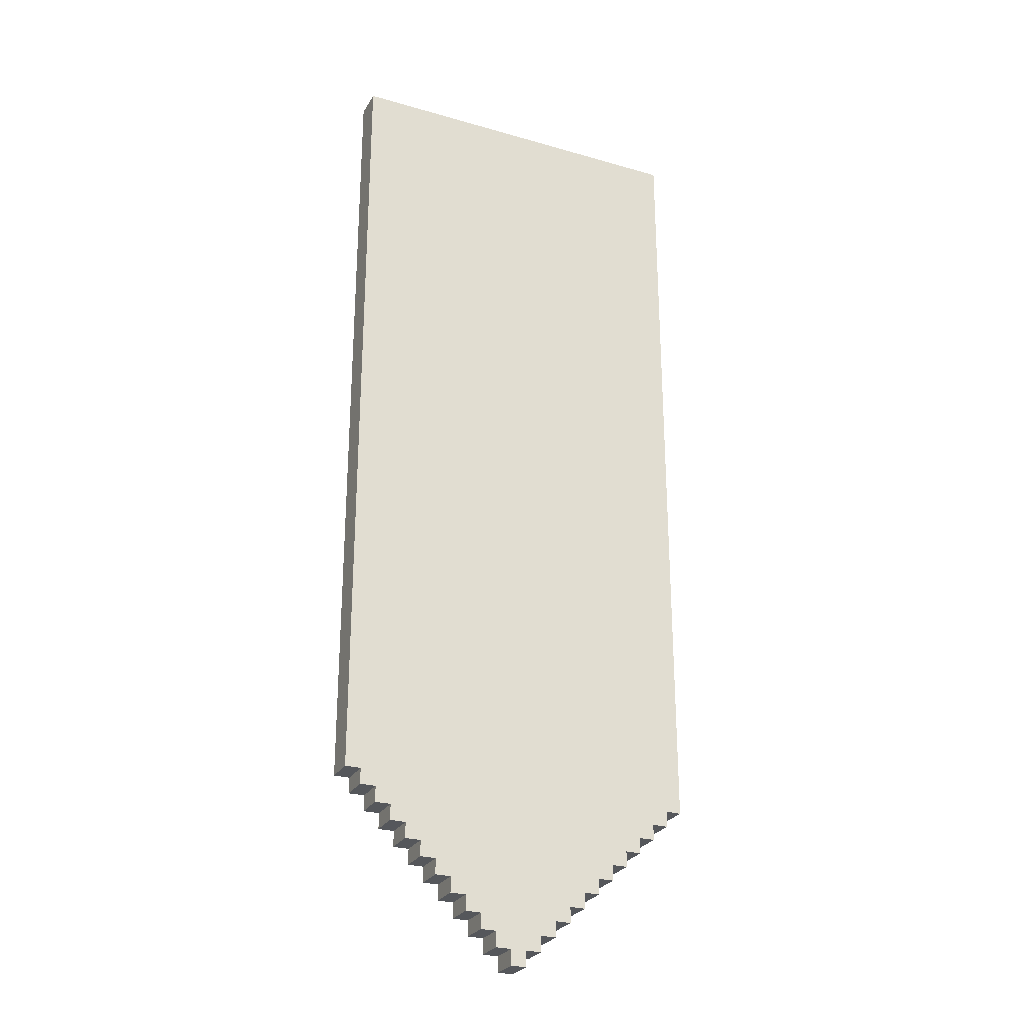
<metadata>
{"format":"obj","ext":"obj","renderer":"f3d","projection":"perspective","resolution":1024,"background":"white","views":[{"elev":-26.8,"azim":-24.2,"up":"+Y"}]}
</metadata>
<code>
o
v -1.1 -2 0.1
v -1.1 -2 -0.1
v -1.1 3.1 0.1
v -1.1 3.1 -0.1
v -1 -2.1 0.1
v -1 -2.1 -0.1
v -1 -2 0.1
v -1 -2 -0.1
v -0.9 -2.2 0.1
v -0.9 -2.2 -0.1
v -0.9 -2.1 0.1
v -0.9 -2.1 -0.1
v -0.8 -2.3 0.1
v -0.8 -2.3 -0.1
v -0.8 -2.2 0.1
v -0.8 -2.2 -0.1
v -0.7 -2.4 0.1
v -0.7 -2.4 -0.1
v -0.7 -2.3 0.1
v -0.7 -2.3 -0.1
v -0.6 -2.5 0.1
v -0.6 -2.5 -0.1
v -0.6 -2.4 0.1
v -0.6 -2.4 -0.1
v -0.5 -2.6 0.1
v -0.5 -2.6 -0.1
v -0.5 -2.5 0.1
v -0.5 -2.5 -0.1
v -0.4 -2.7 0.1
v -0.4 -2.7 -0.1
v -0.4 -2.6 0.1
v -0.4 -2.6 -0.1
v -0.3 -2.8 0.1
v -0.3 -2.8 -0.1
v -0.3 -2.7 0.1
v -0.3 -2.7 -0.1
v -0.2 -2.9 0.1
v -0.2 -2.9 -0.1
v -0.2 -2.8 0.1
v -0.2 -2.8 -0.1
v -0.1 -3 0.1
v -0.1 -3 -0.1
v -0.1 -2.9 0.1
v -0.1 -2.9 -0.1
v 0 -3.1 0.1
v 0 -3.1 -0.1
v 0 -3 0.1
v 0 -3 -0.1
v 0.1 -3.1 0.1
v 0.1 -3.1 -0.1
v 0.1 -3 0.1
v 0.1 -3 -0.1
v 0.2 -3 0.1
v 0.2 -3 -0.1
v 0.2 -2.9 0.1
v 0.2 -2.9 -0.1
v 0.3 -2.9 0.1
v 0.3 -2.9 -0.1
v 0.3 -2.8 0.1
v 0.3 -2.8 -0.1
v 0.4 -2.8 0.1
v 0.4 -2.8 -0.1
v 0.4 -2.7 0.1
v 0.4 -2.7 -0.1
v 0.5 -2.7 0.1
v 0.5 -2.7 -0.1
v 0.5 -2.6 0.1
v 0.5 -2.6 -0.1
v 0.6 -2.6 0.1
v 0.6 -2.6 -0.1
v 0.6 -2.5 0.1
v 0.6 -2.5 -0.1
v 0.7 -2.5 0.1
v 0.7 -2.5 -0.1
v 0.7 -2.4 0.1
v 0.7 -2.4 -0.1
v 0.8 -2.4 0.1
v 0.8 -2.4 -0.1
v 0.8 -2.3 0.1
v 0.8 -2.3 -0.1
v 0.9 -2.3 0.1
v 0.9 -2.3 -0.1
v 0.9 -2.2 0.1
v 0.9 -2.2 -0.1
v 1 -2.2 0.1
v 1 -2.2 -0.1
v 1 -2.1 0.1
v 1 -2.1 -0.1
v 1.1 -2.1 0.1
v 1.1 -2.1 -0.1
v 1.1 -2 0.1
v 1.1 -2 -0.1
v 1.2 -2 0.1
v 1.2 -2 -0.1
v 1.2 3.1 0.1
v 1.2 3.1 -0.1
v -1.1 -2 0.1
v -1.1 3.1 0.1
v -1 -2.1 0.1
v -1 -2 0.1
v -0.9 -2.2 0.1
v -0.9 -2.1 0.1
v -0.9 -1.9 0.1
v -0.9 2.9 0.1
v -0.8 -2.3 0.1
v -0.8 -2.2 0.1
v -0.8 -2 0.1
v -0.8 -1.9 0.1
v -0.7 -2.4 0.1
v -0.7 -2.3 0.1
v -0.7 -2.1 0.1
v -0.7 -2 0.1
v -0.7 -1.8 0.1
v -0.7 2.7 0.1
v -0.6 -2.5 0.1
v -0.6 -2.4 0.1
v -0.6 -2.2 0.1
v -0.6 -2.1 0.1
v -0.6 -1.9 0.1
v -0.6 -1.8 0.1
v -0.6 -1.7 0.1
v -0.6 0.7 0.1
v -0.6 0.8 0.1
v -0.6 1 0.1
v -0.6 1.4 0.1
v -0.6 1.6 0.1
v -0.6 2.4 0.1
v -0.6 2.6 0.1
v -0.5 -2.6 0.1
v -0.5 -2.5 0.1
v -0.5 -2.3 0.1
v -0.5 -2.2 0.1
v -0.5 -2 0.1
v -0.5 -1.9 0.1
v -0.5 -1.7 0.1
v -0.5 0.7 0.1
v -0.5 0.8 0.1
v -0.5 0.9 0.1
v -0.5 1 0.1
v -0.5 1.1 0.1
v -0.5 1.5 0.1
v -0.5 1.6 0.1
v -0.5 2.4 0.1
v -0.5 2.5 0.1
v -0.4 -2.7 0.1
v -0.4 -2.6 0.1
v -0.4 -2.4 0.1
v -0.4 -2.3 0.1
v -0.4 -2.1 0.1
v -0.4 -2 0.1
v -0.4 -1.9 0.1
v -0.4 -1.8 0.1
v -0.4 0.9 0.1
v -0.4 1 0.1
v -0.4 1.4 0.1
v -0.4 1.5 0.1
v -0.4 1.9 0.1
v -0.4 2 0.1
v -0.4 2.1 0.1
v -0.4 2.5 0.1
v -0.4 2.6 0.1
v -0.3 -2.8 0.1
v -0.3 -2.7 0.1
v -0.3 -2.5 0.1
v -0.3 -2.4 0.1
v -0.3 -2.2 0.1
v -0.3 -2.1 0.1
v -0.3 -2 0.1
v -0.3 -1.9 0.1
v -0.3 -1.8 0.1
v -0.3 0 0.1
v -0.3 0.1 0.1
v -0.3 0.3 0.1
v -0.3 0.6 0.1
v -0.3 1.1 0.1
v -0.3 1.2 0.1
v -0.3 2 0.1
v -0.3 2.1 0.1
v -0.2 -2.9 0.1
v -0.2 -2.8 0.1
v -0.2 -2.6 0.1
v -0.2 -2.5 0.1
v -0.2 -2.3 0.1
v -0.2 -2.2 0.1
v -0.2 -2 0.1
v -0.2 -1.9 0.1
v -0.2 -1.6 0.1
v -0.2 0 0.1
v -0.2 0.1 0.1
v -0.2 0.2 0.1
v -0.2 0.3 0.1
v -0.2 0.4 0.1
v -0.2 0.5 0.1
v -0.2 0.6 0.1
v -0.2 1 0.1
v -0.2 1.1 0.1
v -0.2 1.6 0.1
v -0.2 1.8 0.1
v -0.2 1.9 0.1
v -0.2 2.1 0.1
v -0.2 2.2 0.1
v -0.2 2.3 0.1
v -0.2 2.4 0.1
v -0.1 -3 0.1
v -0.1 -2.9 0.1
v -0.1 -2.7 0.1
v -0.1 -2.6 0.1
v -0.1 -2.4 0.1
v -0.1 -2.3 0.1
v -0.1 -2.2 0.1
v -0.1 -2.1 0.1
v -0.1 -1.7 0.1
v -0.1 -1.6 0.1
v -0.1 -0.2 0.1
v -0.1 -0.1 0.1
v -0.1 0.2 0.1
v -0.1 0.3 0.1
v -0.1 0.7 0.1
v -0.1 0.8 0.1
v -0.1 1.3 0.1
v -0.1 1.4 0.1
v -0.1 1.8 0.1
v -0.1 2 0.1
v -0.1 2.3 0.1
v -0.1 2.4 0.1
v 0 -3.1 0.1
v 0 -3 0.1
v 0 -2.8 0.1
v 0 -2.7 0.1
v 0 -2.5 0.1
v 0 -2.4 0.1
v 0 -2.3 0.1
v 0 -2.2 0.1
v 0 -2.1 0.1
v 0 -1.8 0.1
v 0 -1.7 0.1
v 0 -1.6 0.1
v 0 -0.2 0.1
v 0 0.3 0.1
v 0 0.4 0.1
v 0 0.5 0.1
v 0 0.7 0.1
v 0 0.9 0.1
v 0 1 0.1
v 0 1.2 0.1
v 0 1.3 0.1
v 0 2 0.1
v 0 2.1 0.1
v 0 2.2 0.1
v 0 2.4 0.1
v 0.1 -3.1 0.1
v 0.1 -3 0.1
v 0.1 -2.8 0.1
v 0.1 -2.7 0.1
v 0.1 -2.5 0.1
v 0.1 -2.4 0.1
v 0.1 -2.3 0.1
v 0.1 -2.2 0.1
v 0.1 -2.1 0.1
v 0.1 -1.8 0.1
v 0.1 -1.7 0.1
v 0.1 -1.6 0.1
v 0.1 -0.2 0.1
v 0.1 0.3 0.1
v 0.1 0.4 0.1
v 0.1 0.5 0.1
v 0.1 0.7 0.1
v 0.1 0.9 0.1
v 0.1 1 0.1
v 0.1 1.2 0.1
v 0.1 1.3 0.1
v 0.1 2 0.1
v 0.1 2.1 0.1
v 0.1 2.2 0.1
v 0.1 2.4 0.1
v 0.2 -3 0.1
v 0.2 -2.9 0.1
v 0.2 -2.7 0.1
v 0.2 -2.6 0.1
v 0.2 -2.4 0.1
v 0.2 -2.3 0.1
v 0.2 -2.2 0.1
v 0.2 -2.1 0.1
v 0.2 -1.7 0.1
v 0.2 -1.6 0.1
v 0.2 -0.2 0.1
v 0.2 -0.1 0.1
v 0.2 0.2 0.1
v 0.2 0.3 0.1
v 0.2 0.7 0.1
v 0.2 0.8 0.1
v 0.2 1.3 0.1
v 0.2 1.4 0.1
v 0.2 1.8 0.1
v 0.2 2 0.1
v 0.2 2.3 0.1
v 0.2 2.4 0.1
v 0.3 -2.9 0.1
v 0.3 -2.8 0.1
v 0.3 -2.6 0.1
v 0.3 -2.5 0.1
v 0.3 -2.3 0.1
v 0.3 -2.2 0.1
v 0.3 -2 0.1
v 0.3 -1.9 0.1
v 0.3 -1.6 0.1
v 0.3 0 0.1
v 0.3 0.1 0.1
v 0.3 0.2 0.1
v 0.3 0.3 0.1
v 0.3 0.4 0.1
v 0.3 0.5 0.1
v 0.3 0.6 0.1
v 0.3 1 0.1
v 0.3 1.1 0.1
v 0.3 1.6 0.1
v 0.3 1.8 0.1
v 0.3 1.9 0.1
v 0.3 2.1 0.1
v 0.3 2.2 0.1
v 0.3 2.3 0.1
v 0.3 2.4 0.1
v 0.4 -2.8 0.1
v 0.4 -2.7 0.1
v 0.4 -2.5 0.1
v 0.4 -2.4 0.1
v 0.4 -2.2 0.1
v 0.4 -2.1 0.1
v 0.4 -2 0.1
v 0.4 -1.9 0.1
v 0.4 -1.8 0.1
v 0.4 0 0.1
v 0.4 0.1 0.1
v 0.4 0.3 0.1
v 0.4 0.6 0.1
v 0.4 1.1 0.1
v 0.4 1.2 0.1
v 0.4 2 0.1
v 0.4 2.1 0.1
v 0.5 -2.7 0.1
v 0.5 -2.6 0.1
v 0.5 -2.4 0.1
v 0.5 -2.3 0.1
v 0.5 -2.1 0.1
v 0.5 -2 0.1
v 0.5 -1.9 0.1
v 0.5 -1.8 0.1
v 0.5 0.9 0.1
v 0.5 1 0.1
v 0.5 1.4 0.1
v 0.5 1.5 0.1
v 0.5 1.9 0.1
v 0.5 2 0.1
v 0.5 2.1 0.1
v 0.5 2.5 0.1
v 0.5 2.6 0.1
v 0.6 -2.6 0.1
v 0.6 -2.5 0.1
v 0.6 -2.3 0.1
v 0.6 -2.2 0.1
v 0.6 -2 0.1
v 0.6 -1.9 0.1
v 0.6 -1.7 0.1
v 0.6 0.7 0.1
v 0.6 0.8 0.1
v 0.6 0.9 0.1
v 0.6 1 0.1
v 0.6 1.1 0.1
v 0.6 1.5 0.1
v 0.6 1.6 0.1
v 0.6 2.4 0.1
v 0.6 2.5 0.1
v 0.7 -2.5 0.1
v 0.7 -2.4 0.1
v 0.7 -2.2 0.1
v 0.7 -2.1 0.1
v 0.7 -1.9 0.1
v 0.7 -1.8 0.1
v 0.7 -1.7 0.1
v 0.7 0.7 0.1
v 0.7 0.8 0.1
v 0.7 1 0.1
v 0.7 1.4 0.1
v 0.7 1.6 0.1
v 0.7 2.4 0.1
v 0.7 2.6 0.1
v 0.8 -2.4 0.1
v 0.8 -2.3 0.1
v 0.8 -2.1 0.1
v 0.8 -2 0.1
v 0.8 -1.8 0.1
v 0.8 2.7 0.1
v 0.9 -2.3 0.1
v 0.9 -2.2 0.1
v 0.9 -2 0.1
v 0.9 -1.9 0.1
v 1 -2.2 0.1
v 1 -2.1 0.1
v 1 -1.9 0.1
v 1 2.9 0.1
v 1.1 -2.1 0.1
v 1.1 -2 0.1
v 1.2 -2 0.1
v 1.2 3.1 0.1
v -1.1 -2 -0.1
v -1.1 3.1 -0.1
v -1 -2.1 -0.1
v -1 -2 -0.1
v -0.9 -2.2 -0.1
v -0.9 -2.1 -0.1
v -0.8 -2.3 -0.1
v -0.8 -2.2 -0.1
v -0.7 -2.4 -0.1
v -0.7 -2.3 -0.1
v -0.6 -2.5 -0.1
v -0.6 -2.4 -0.1
v -0.5 -2.6 -0.1
v -0.5 -2.5 -0.1
v -0.4 -2.7 -0.1
v -0.4 -2.6 -0.1
v -0.3 -2.8 -0.1
v -0.3 -2.7 -0.1
v -0.2 -2.9 -0.1
v -0.2 -2.8 -0.1
v -0.1 -3 -0.1
v -0.1 -2.9 -0.1
v 0 -3.1 -0.1
v 0 -3 -0.1
v 0.1 -3.1 -0.1
v 0.1 -3 -0.1
v 0.2 -3 -0.1
v 0.2 -2.9 -0.1
v 0.3 -2.9 -0.1
v 0.3 -2.8 -0.1
v 0.4 -2.8 -0.1
v 0.4 -2.7 -0.1
v 0.5 -2.7 -0.1
v 0.5 -2.6 -0.1
v 0.6 -2.6 -0.1
v 0.6 -2.5 -0.1
v 0.7 -2.5 -0.1
v 0.7 -2.4 -0.1
v 0.8 -2.4 -0.1
v 0.8 -2.3 -0.1
v 0.9 -2.3 -0.1
v 0.9 -2.2 -0.1
v 1 -2.2 -0.1
v 1 -2.1 -0.1
v 1.1 -2.1 -0.1
v 1.1 -2 -0.1
v 1.2 -2 -0.1
v 1.2 3.1 -0.1
v 0 -3.1 0.1
v 0.1 -3.1 0.1
v 0 -3.1 -0.1
v 0.1 -3.1 -0.1
v -0.1 -3 0.1
v 0 -3 0.1
v 0.1 -3 0.1
v 0.2 -3 0.1
v -0.1 -3 -0.1
v 0 -3 -0.1
v 0.1 -3 -0.1
v 0.2 -3 -0.1
v -0.2 -2.9 0.1
v -0.1 -2.9 0.1
v 0.2 -2.9 0.1
v 0.3 -2.9 0.1
v -0.2 -2.9 -0.1
v -0.1 -2.9 -0.1
v 0.2 -2.9 -0.1
v 0.3 -2.9 -0.1
v -0.3 -2.8 0.1
v -0.2 -2.8 0.1
v 0.3 -2.8 0.1
v 0.4 -2.8 0.1
v -0.3 -2.8 -0.1
v -0.2 -2.8 -0.1
v 0.3 -2.8 -0.1
v 0.4 -2.8 -0.1
v -0.4 -2.7 0.1
v -0.3 -2.7 0.1
v 0.4 -2.7 0.1
v 0.5 -2.7 0.1
v -0.4 -2.7 -0.1
v -0.3 -2.7 -0.1
v 0.4 -2.7 -0.1
v 0.5 -2.7 -0.1
v -0.5 -2.6 0.1
v -0.4 -2.6 0.1
v 0.5 -2.6 0.1
v 0.6 -2.6 0.1
v -0.5 -2.6 -0.1
v -0.4 -2.6 -0.1
v 0.5 -2.6 -0.1
v 0.6 -2.6 -0.1
v -0.6 -2.5 0.1
v -0.5 -2.5 0.1
v 0.6 -2.5 0.1
v 0.7 -2.5 0.1
v -0.6 -2.5 -0.1
v -0.5 -2.5 -0.1
v 0.6 -2.5 -0.1
v 0.7 -2.5 -0.1
v -0.7 -2.4 0.1
v -0.6 -2.4 0.1
v 0.7 -2.4 0.1
v 0.8 -2.4 0.1
v -0.7 -2.4 -0.1
v -0.6 -2.4 -0.1
v 0.7 -2.4 -0.1
v 0.8 -2.4 -0.1
v -0.8 -2.3 0.1
v -0.7 -2.3 0.1
v 0.8 -2.3 0.1
v 0.9 -2.3 0.1
v -0.8 -2.3 -0.1
v -0.7 -2.3 -0.1
v 0.8 -2.3 -0.1
v 0.9 -2.3 -0.1
v -0.9 -2.2 0.1
v -0.8 -2.2 0.1
v 0.9 -2.2 0.1
v 1 -2.2 0.1
v -0.9 -2.2 -0.1
v -0.8 -2.2 -0.1
v 0.9 -2.2 -0.1
v 1 -2.2 -0.1
v -1 -2.1 0.1
v -0.9 -2.1 0.1
v 1 -2.1 0.1
v 1.1 -2.1 0.1
v -1 -2.1 -0.1
v -0.9 -2.1 -0.1
v 1 -2.1 -0.1
v 1.1 -2.1 -0.1
v -1.1 -2 0.1
v -1 -2 0.1
v 1.1 -2 0.1
v 1.2 -2 0.1
v -1.1 -2 -0.1
v -1 -2 -0.1
v 1.1 -2 -0.1
v 1.2 -2 -0.1
v -1.1 3.1 0.1
v 1.2 3.1 0.1
v -1.1 3.1 -0.1
v 1.2 3.1 -0.1
f 3 2 1
f 4 2 3
f 7 6 5
f 8 6 7
f 11 10 9
f 12 10 11
f 15 14 13
f 16 14 15
f 19 18 17
f 20 18 19
f 23 22 21
f 24 22 23
f 27 26 25
f 28 26 27
f 31 30 29
f 32 30 31
f 35 34 33
f 36 34 35
f 39 38 37
f 40 38 39
f 43 42 41
f 44 42 43
f 47 46 45
f 48 46 47
f 49 50 51
f 51 50 52
f 53 54 55
f 55 54 56
f 57 58 59
f 59 58 60
f 61 62 63
f 63 62 64
f 65 66 67
f 67 66 68
f 69 70 71
f 71 70 72
f 73 74 75
f 75 74 76
f 77 78 79
f 79 78 80
f 81 82 83
f 83 82 84
f 85 86 87
f 87 86 88
f 89 90 91
f 91 90 92
f 93 94 95
f 95 94 96
f 100 98 97
f 102 100 99
f 103 98 100
f 103 100 102
f 104 98 103
f 106 102 101
f 106 103 102
f 107 103 106
f 108 104 103
f 108 103 107
f 110 107 106
f 110 106 105
f 111 107 110
f 112 108 107
f 112 107 111
f 113 104 108
f 113 108 112
f 114 104 113
f 116 111 110
f 116 110 109
f 117 111 116
f 118 112 111
f 118 111 117
f 118 113 112
f 119 113 118
f 120 114 113
f 120 113 119
f 121 114 120
f 122 114 121
f 123 114 122
f 124 114 123
f 125 114 124
f 126 114 125
f 127 114 126
f 128 114 127
f 130 117 116
f 130 116 115
f 131 117 130
f 132 119 118
f 132 117 131
f 132 118 117
f 133 119 132
f 134 120 119
f 134 119 133
f 134 121 120
f 135 122 121
f 135 121 134
f 136 123 122
f 136 122 135
f 137 124 123
f 137 123 136
f 138 124 137
f 139 125 124
f 139 124 138
f 140 125 139
f 141 126 125
f 142 127 126
f 142 126 141
f 143 128 127
f 143 127 142
f 144 128 143
f 146 131 130
f 146 130 129
f 147 131 146
f 148 133 132
f 148 131 147
f 148 132 131
f 149 133 148
f 150 134 133
f 150 133 149
f 150 135 134
f 150 136 135
f 150 138 137
f 150 137 136
f 151 138 150
f 152 138 151
f 153 140 139
f 153 138 152
f 153 139 138
f 154 140 153
f 155 125 140
f 155 141 125
f 156 142 141
f 156 141 155
f 156 144 143
f 156 143 142
f 157 144 156
f 158 144 157
f 159 144 158
f 160 128 144
f 160 144 159
f 161 114 128
f 161 128 160
f 163 147 146
f 163 146 145
f 164 147 163
f 165 149 148
f 165 147 164
f 165 148 147
f 166 149 165
f 167 150 149
f 167 149 166
f 167 151 150
f 168 151 167
f 169 152 151
f 169 151 168
f 170 153 152
f 170 152 169
f 170 154 153
f 171 154 170
f 172 154 171
f 173 154 172
f 174 154 173
f 175 155 140
f 175 140 154
f 175 156 155
f 175 157 156
f 176 157 175
f 177 159 158
f 177 158 157
f 178 160 159
f 178 159 177
f 178 161 160
f 180 164 163
f 180 163 162
f 181 164 180
f 182 166 165
f 182 164 181
f 182 165 164
f 183 166 182
f 184 167 166
f 184 166 183
f 184 168 167
f 185 169 168
f 185 168 184
f 186 170 169
f 186 169 185
f 186 171 170
f 187 171 186
f 188 172 171
f 188 171 187
f 189 173 172
f 189 172 188
f 190 173 189
f 191 174 173
f 191 173 190
f 192 174 191
f 193 174 192
f 194 154 174
f 194 174 193
f 195 175 154
f 195 154 194
f 195 176 175
f 196 176 195
f 197 157 176
f 198 157 197
f 199 177 157
f 199 157 198
f 199 178 177
f 200 161 178
f 200 178 199
f 201 161 200
f 202 161 201
f 203 161 202
f 205 181 180
f 205 180 179
f 206 181 205
f 207 183 182
f 207 181 206
f 207 182 181
f 208 183 207
f 209 184 183
f 209 183 208
f 209 187 186
f 209 185 184
f 209 186 185
f 210 187 209
f 211 187 210
f 212 187 211
f 213 188 187
f 213 187 212
f 214 188 213
f 215 188 214
f 216 190 189
f 216 192 191
f 216 189 188
f 216 191 190
f 217 192 216
f 218 194 193
f 218 195 194
f 218 196 195
f 219 196 218
f 220 197 176
f 221 197 220
f 222 198 197
f 222 199 198
f 222 200 199
f 222 201 200
f 223 201 222
f 224 203 202
f 224 202 201
f 225 161 203
f 225 203 224
f 227 206 205
f 227 205 204
f 228 206 227
f 229 208 207
f 229 206 228
f 229 207 206
f 230 208 229
f 231 209 208
f 231 208 230
f 231 210 209
f 232 210 231
f 233 211 210
f 233 210 232
f 234 212 211
f 234 211 233
f 235 212 234
f 236 214 213
f 236 212 235
f 236 213 212
f 237 214 236
f 238 215 214
f 238 214 237
f 239 192 217
f 239 217 216
f 240 193 192
f 240 192 239
f 241 218 193
f 241 193 240
f 242 219 218
f 242 218 241
f 243 196 219
f 244 196 243
f 245 176 196
f 245 220 176
f 246 221 220
f 246 220 245
f 247 201 223
f 247 223 222
f 248 201 247
f 249 224 201
f 249 201 248
f 249 225 224
f 250 161 225
f 250 225 249
f 251 228 227
f 251 227 226
f 252 228 251
f 253 230 229
f 253 228 252
f 253 229 228
f 254 230 253
f 255 232 231
f 255 230 254
f 255 231 230
f 256 232 255
f 257 233 232
f 257 232 256
f 258 235 234
f 258 233 257
f 258 234 233
f 259 235 258
f 260 237 236
f 260 235 259
f 260 236 235
f 261 237 260
f 262 238 237
f 262 237 261
f 263 215 238
f 263 238 262
f 264 239 216
f 264 241 240
f 264 240 239
f 264 242 241
f 265 242 264
f 266 242 265
f 267 219 242
f 267 242 266
f 268 244 243
f 268 243 219
f 269 196 244
f 269 244 268
f 270 245 196
f 270 246 245
f 271 221 246
f 271 246 270
f 272 248 247
f 272 247 222
f 273 249 248
f 273 248 272
f 273 250 249
f 274 250 273
f 275 161 250
f 275 250 274
f 276 254 253
f 276 253 252
f 277 254 276
f 278 256 255
f 278 254 277
f 278 255 254
f 279 256 278
f 280 257 256
f 280 256 279
f 280 258 257
f 281 258 280
f 282 259 258
f 282 258 281
f 283 261 260
f 283 259 282
f 283 260 259
f 284 262 261
f 284 261 283
f 284 263 262
f 285 263 284
f 286 215 263
f 286 263 285
f 287 188 215
f 287 215 286
f 288 216 188
f 288 264 216
f 289 265 264
f 289 264 288
f 290 219 267
f 290 267 266
f 291 268 219
f 291 219 290
f 291 269 268
f 292 221 271
f 292 271 270
f 293 197 221
f 293 221 292
f 294 272 222
f 294 222 197
f 295 274 273
f 295 272 294
f 295 273 272
f 296 275 274
f 297 161 275
f 297 275 296
f 298 279 278
f 298 278 277
f 299 279 298
f 300 281 280
f 300 279 299
f 300 280 279
f 301 281 300
f 302 285 284
f 302 281 301
f 302 283 282
f 302 284 283
f 302 282 281
f 303 285 302
f 304 285 303
f 305 285 304
f 306 286 285
f 306 285 305
f 306 287 286
f 307 288 188
f 307 287 306
f 307 188 287
f 308 288 307
f 309 289 288
f 309 288 308
f 310 265 289
f 310 289 309
f 311 266 265
f 311 265 310
f 312 290 266
f 312 266 311
f 312 291 290
f 313 291 312
f 314 196 269
f 314 291 313
f 314 269 291
f 315 270 196
f 315 196 314
f 316 294 197
f 316 197 293
f 316 293 292
f 317 295 294
f 317 294 316
f 318 295 317
f 319 274 295
f 319 295 318
f 320 296 274
f 320 274 319
f 321 297 296
f 321 296 320
f 322 161 297
f 322 297 321
f 323 301 300
f 323 300 299
f 324 301 323
f 325 303 302
f 325 301 324
f 325 302 301
f 326 303 325
f 327 304 303
f 327 303 326
f 328 304 327
f 329 305 304
f 329 304 328
f 330 307 306
f 330 305 329
f 330 306 305
f 331 307 330
f 332 308 307
f 332 307 331
f 333 310 309
f 333 308 332
f 333 309 308
f 334 311 310
f 334 310 333
f 334 313 312
f 334 312 311
f 335 314 313
f 335 313 334
f 336 270 315
f 336 315 314
f 337 292 270
f 337 270 336
f 337 317 316
f 337 316 292
f 337 318 317
f 338 319 318
f 339 322 321
f 339 319 338
f 339 321 320
f 339 320 319
f 340 325 324
f 340 326 325
f 341 326 340
f 342 328 327
f 342 326 341
f 342 327 326
f 343 328 342
f 344 329 328
f 344 328 343
f 344 330 329
f 345 330 344
f 346 331 330
f 346 330 345
f 347 333 332
f 347 331 346
f 347 332 331
f 347 335 334
f 347 334 333
f 348 314 335
f 348 335 347
f 349 336 314
f 349 314 348
f 350 318 337
f 350 337 336
f 351 318 350
f 352 338 318
f 352 318 351
f 353 339 338
f 353 338 352
f 354 322 339
f 354 339 353
f 355 161 322
f 355 322 354
f 356 114 161
f 356 161 355
f 357 343 342
f 357 342 341
f 358 343 357
f 359 344 343
f 359 343 358
f 359 345 344
f 360 345 359
f 361 348 347
f 361 345 360
f 361 346 345
f 361 347 346
f 362 348 361
f 363 348 362
f 364 348 363
f 365 348 364
f 366 349 348
f 366 348 365
f 367 336 349
f 367 349 366
f 368 350 336
f 368 336 367
f 369 354 353
f 369 352 351
f 369 355 354
f 369 351 350
f 369 353 352
f 370 355 369
f 371 355 370
f 372 356 355
f 372 355 371
f 373 360 359
f 373 359 358
f 374 360 373
f 375 362 361
f 375 360 374
f 375 361 360
f 376 362 375
f 377 363 362
f 377 362 376
f 378 363 377
f 379 364 363
f 379 363 378
f 380 365 364
f 380 364 379
f 381 366 365
f 381 365 380
f 381 367 366
f 382 368 367
f 382 367 381
f 383 350 368
f 383 368 382
f 383 370 369
f 383 369 350
f 384 371 370
f 384 370 383
f 385 372 371
f 385 371 384
f 386 356 372
f 386 372 385
f 386 114 356
f 387 376 375
f 387 375 374
f 388 376 387
f 389 378 377
f 389 376 388
f 389 377 376
f 390 378 389
f 391 385 384
f 391 378 390
f 391 384 383
f 391 382 381
f 391 381 380
f 391 386 385
f 391 380 379
f 391 383 382
f 391 379 378
f 392 104 114
f 392 386 391
f 392 114 386
f 393 390 389
f 393 389 388
f 394 390 393
f 395 391 390
f 395 390 394
f 395 392 391
f 396 392 395
f 397 395 394
f 397 396 395
f 398 396 397
f 399 392 396
f 399 396 398
f 400 98 104
f 400 392 399
f 400 104 392
f 401 399 398
f 401 400 399
f 402 400 401
f 403 400 402
f 404 98 400
f 404 400 403
f 405 406 408
f 407 408 410
f 409 410 412
f 411 412 414
f 413 414 416
f 415 416 418
f 417 418 420
f 419 420 422
f 421 422 424
f 423 424 426
f 425 426 428
f 427 428 429
f 428 426 430
f 429 428 430
f 430 426 431
f 426 424 432
f 431 426 432
f 432 424 433
f 424 422 434
f 433 424 434
f 434 422 435
f 422 420 436
f 435 422 436
f 436 420 437
f 420 418 438
f 437 420 438
f 438 418 439
f 418 416 440
f 439 418 440
f 440 416 441
f 416 414 442
f 441 416 442
f 442 414 443
f 414 412 444
f 443 414 444
f 444 412 445
f 412 410 446
f 445 412 446
f 446 410 447
f 410 408 448
f 447 410 448
f 448 408 449
f 408 406 450
f 449 408 450
f 450 406 451
f 451 406 452
f 455 454 453
f 456 454 455
f 461 458 457
f 462 458 461
f 463 460 459
f 464 460 463
f 469 466 465
f 470 466 469
f 471 468 467
f 472 468 471
f 477 474 473
f 478 474 477
f 479 476 475
f 480 476 479
f 485 482 481
f 486 482 485
f 487 484 483
f 488 484 487
f 493 490 489
f 494 490 493
f 495 492 491
f 496 492 495
f 501 498 497
f 502 498 501
f 503 500 499
f 504 500 503
f 509 506 505
f 510 506 509
f 511 508 507
f 512 508 511
f 517 514 513
f 518 514 517
f 519 516 515
f 520 516 519
f 525 522 521
f 526 522 525
f 527 524 523
f 528 524 527
f 533 530 529
f 534 530 533
f 535 532 531
f 536 532 535
f 541 538 537
f 542 538 541
f 543 540 539
f 544 540 543
f 545 546 547
f 547 546 548

</code>
